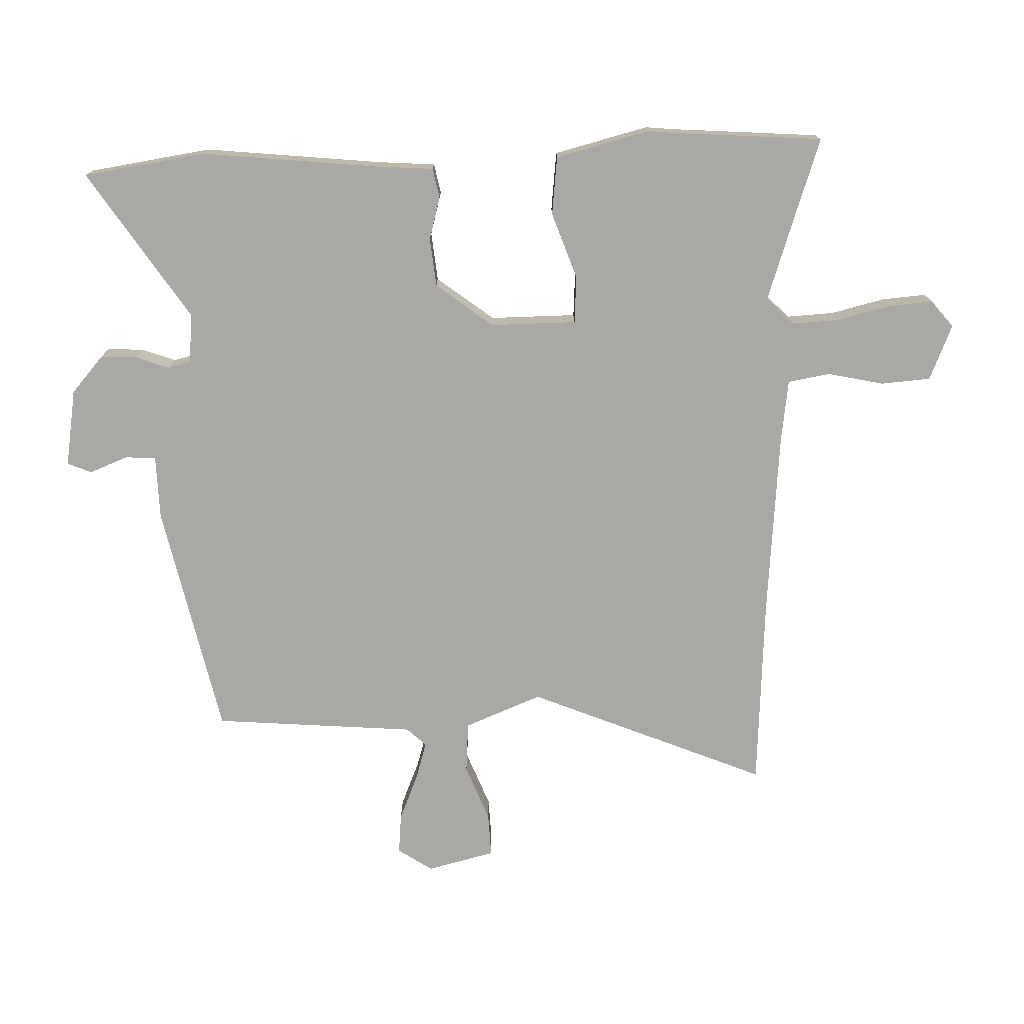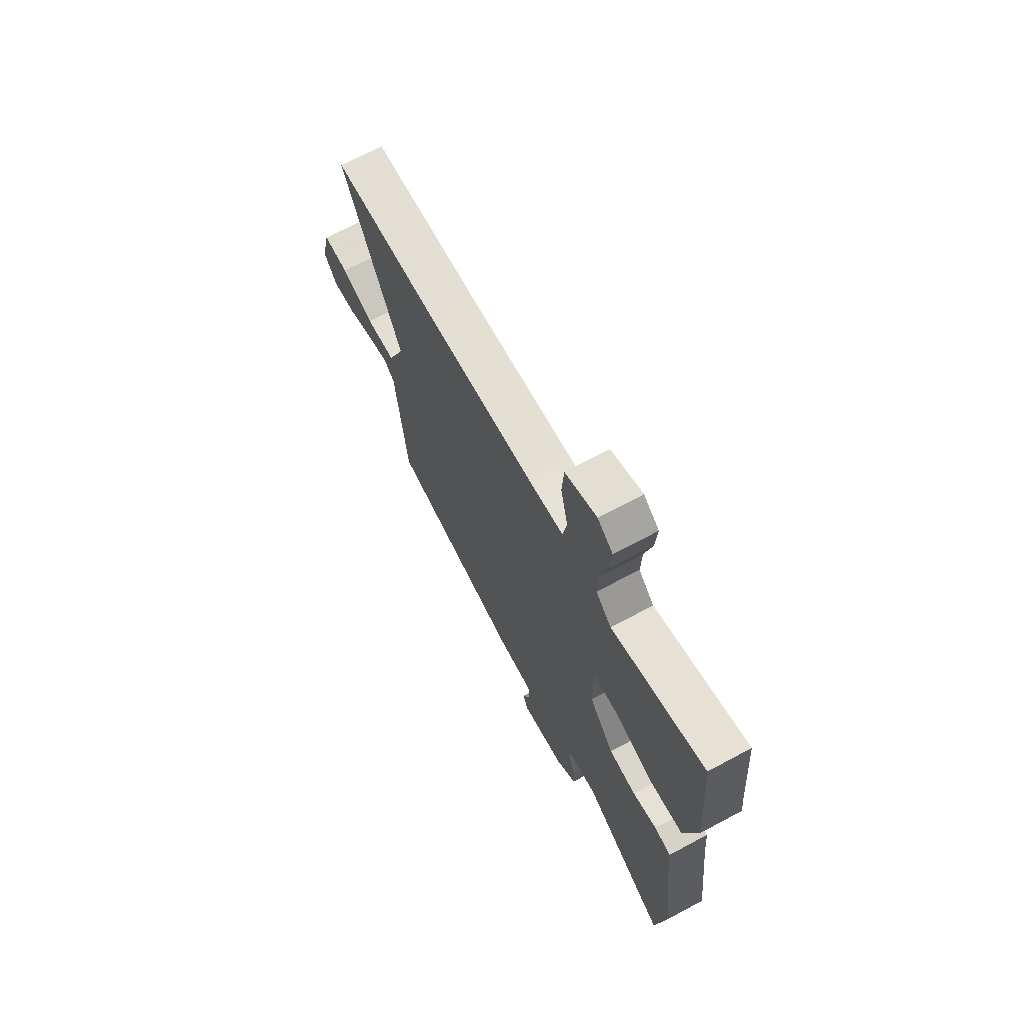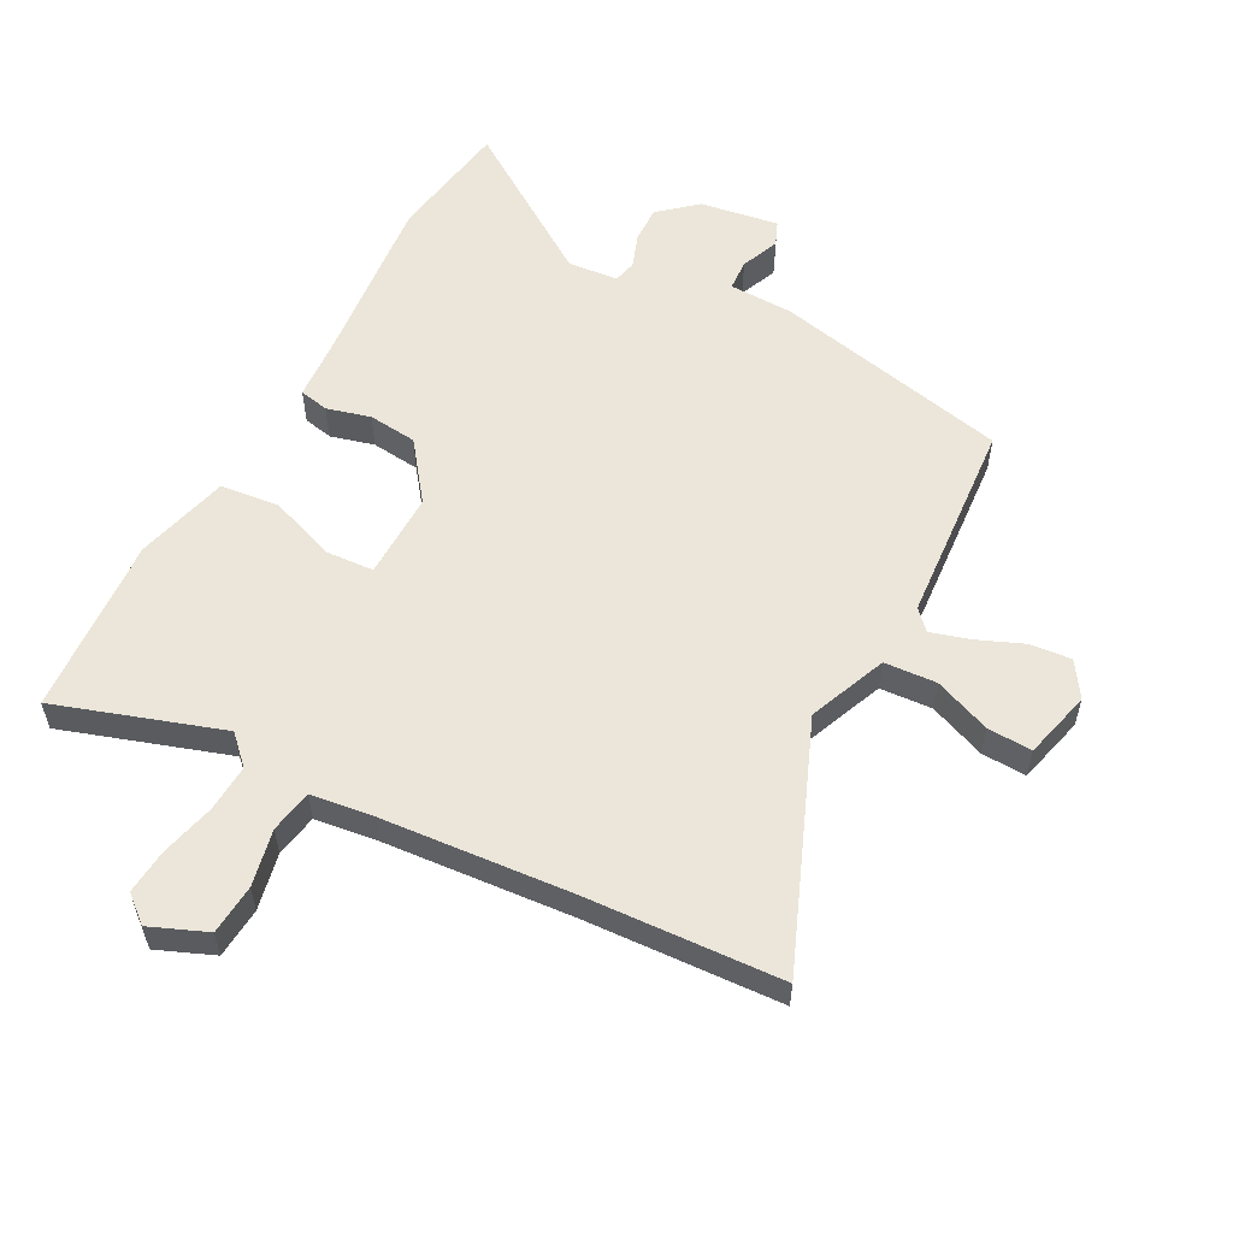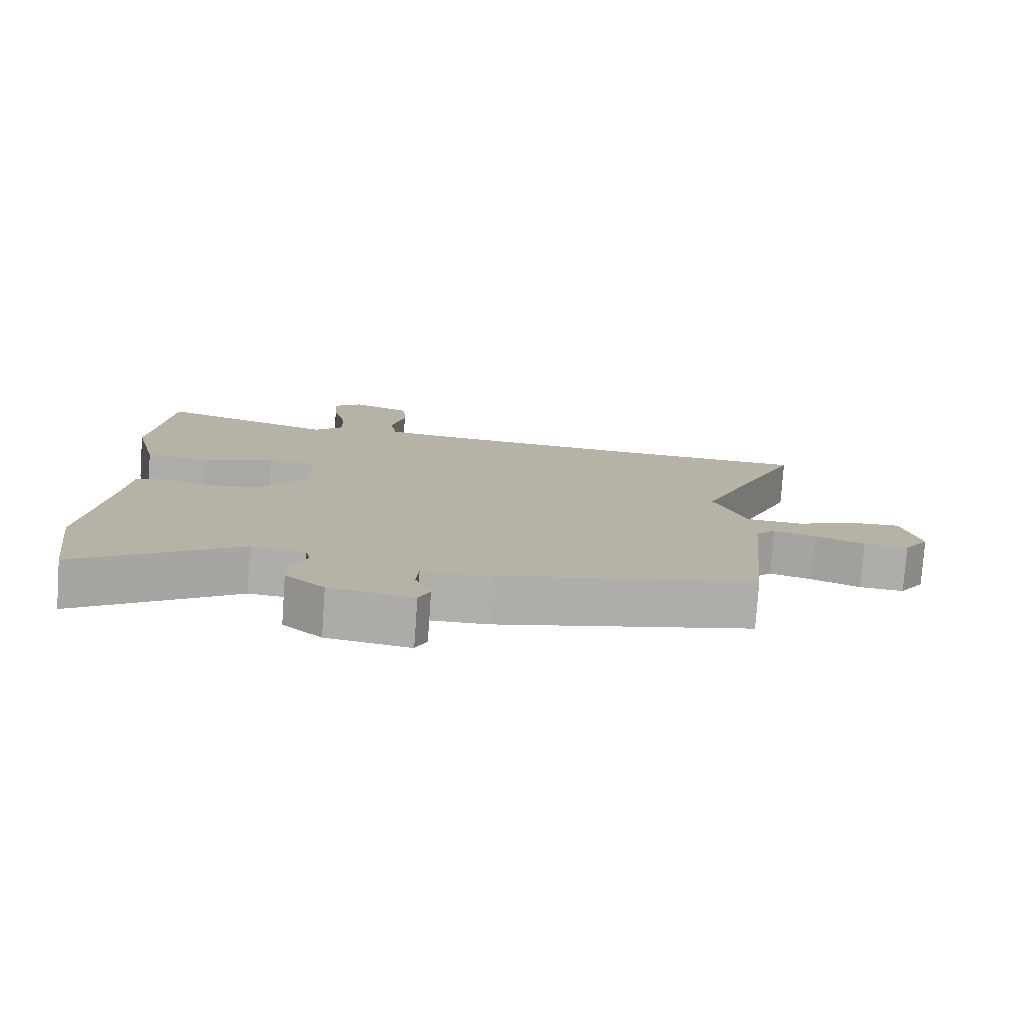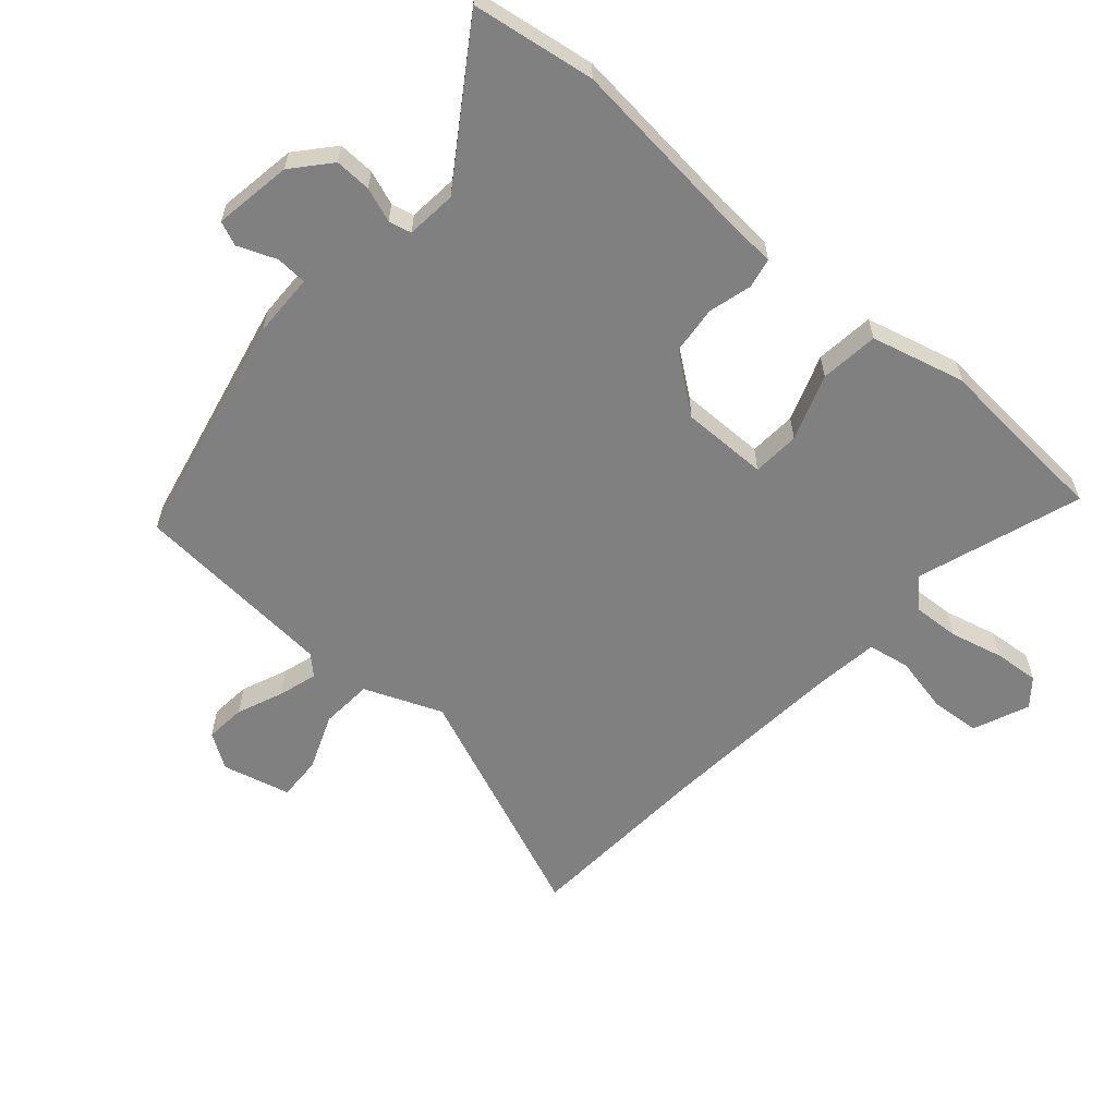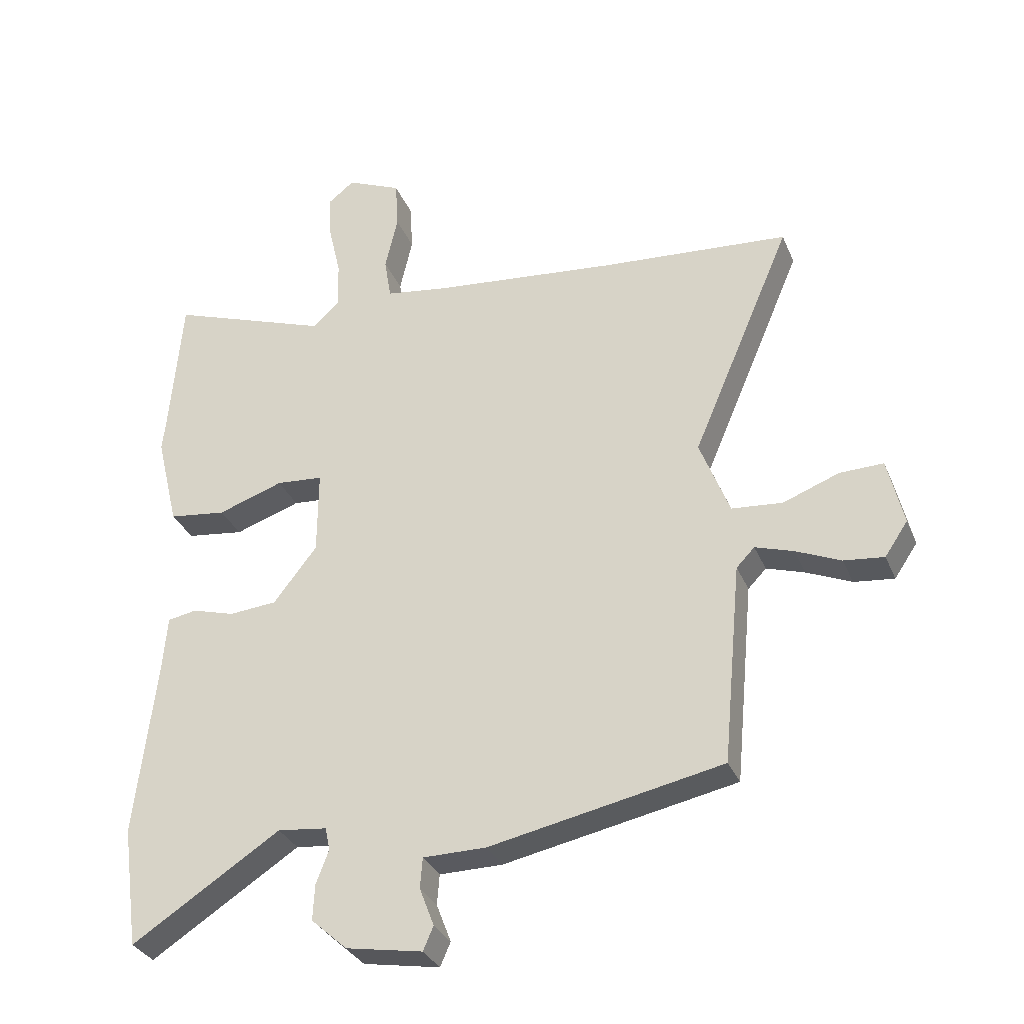
<metadata>
{"format":"obj","ext":"obj","renderer":"f3d","projection":"perspective","resolution":1024,"background":"white","views":[{"elev":-75.1,"azim":-87.5,"up":"+Y"},{"elev":70.1,"azim":-118.1,"up":"+Z"},{"elev":56.5,"azim":29.0,"up":"+Y"},{"elev":-78.1,"azim":-4.0,"up":"+Z"},{"elev":-60.1,"azim":-130.4,"up":"+Y"},{"elev":-31.7,"azim":20.2,"up":"+Z"}]}
</metadata>
<code>
v -0.511 0.07 0.372
v -0.49 0.07 0.616
v -0.225 0.07 0.523
v -0.18 0.07 0.566
v -0.183 0.07 0.643
v -0.203 0.07 0.73
v -0.208 0.07 0.803
v -0.164 0.07 0.838
v -0.074 0.07 0.799
v -0.069 0.07 0.718
v -0.09 0.07 0.627
v -0.079 0.07 0.558
v 0.023 0.07 0.543
v 0.326 0.07 0.513
v 0.639 0.07 0.49
v 0.474 0.07 0.104
v 0.523 0.07 -0.023
v 0.607 0.07 -0.03
v 0.699 0.07 0.005
v 0.771 0.07 0.007
v 0.797 0.07 -0.104
v 0.759 0.07 -0.16
v 0.693 0.07 -0.153
v 0.619 0.07 -0.121
v 0.556 0.07 -0.101
v 0.526 0.07 -0.132
v 0.495 0.07 -0.462
v 0.112 0.07 -0.54
v 0.008 0.07 -0.541
v 0.004 0.07 -0.591
v 0.028 0.07 -0.654
v 0.011 0.07 -0.693
v -0.115 0.07 -0.671
v -0.174 0.07 -0.618
v -0.171 0.07 -0.559
v -0.15 0.07 -0.504
v -0.158 0.07 -0.467
v -0.239 0.07 -0.458
v -0.484 0.07 -0.616
v -0.511 0.07 -0.417
v -0.477 0.07 -0.128
v -0.469 0.07 -0.034
v -0.421 0.07 -0.025
v -0.351 0.07 -0.045
v -0.272 0.07 -0.038
v -0.2 0.07 0.054
v -0.199 0.07 0.194
v -0.276 0.07 0.2
v -0.384 0.07 0.163
v -0.479 0.07 0.175
v -0.516 0.07 0.329
v -0.511 0 0.372
v -0.49 0 0.616
v -0.225 0 0.523
v -0.18 0 0.566
v -0.183 0 0.643
v -0.203 0 0.73
v -0.208 0 0.803
v -0.164 0 0.838
v -0.074 0 0.799
v -0.069 0 0.718
v -0.09 0 0.627
v -0.079 0 0.558
v 0.023 0 0.543
v 0.326 0 0.513
v 0.639 0 0.49
v 0.474 0 0.104
v 0.523 0 -0.023
v 0.607 0 -0.03
v 0.699 0 0.005
v 0.771 0 0.007
v 0.797 0 -0.104
v 0.759 0 -0.16
v 0.693 0 -0.153
v 0.619 0 -0.121
v 0.556 0 -0.101
v 0.526 0 -0.132
v 0.495 0 -0.462
v 0.112 0 -0.54
v 0.008 0 -0.541
v 0.004 0 -0.591
v 0.028 0 -0.654
v 0.011 0 -0.693
v -0.115 0 -0.671
v -0.174 0 -0.618
v -0.171 0 -0.559
v -0.15 0 -0.504
v -0.158 0 -0.467
v -0.239 0 -0.458
v -0.484 0 -0.616
v -0.511 0 -0.417
v -0.477 0 -0.128
v -0.469 0 -0.034
v -0.421 0 -0.025
v -0.351 0 -0.045
v -0.272 0 -0.038
v -0.2 0 0.054
v -0.199 0 0.194
v -0.276 0 0.2
v -0.384 0 0.163
v -0.479 0 0.175
v -0.516 0 0.329
f 48 49 50 51
f 47 48 51 1
f 41 42 43 44
f 41 44 45
f 38 39 40 41
f 37 38 41 45
f 33 34 35 36
f 31 32 33 36
f 30 31 36 37
f 29 30 37 45
f 26 27 28 29
f 25 26 29 45
f 21 22 23 24
f 21 24 25
f 18 19 20 21
f 17 18 21 25
f 14 15 16
f 13 14 16
f 12 13 16 17
f 8 9 10 11
f 8 11 12
f 5 6 7 8
f 4 5 8 12
f 3 4 12 17
f 47 1 2 3
f 17 25 45 46
f 17 46 47
f 3 17 47
f 102 101 100 99
f 52 102 99 98
f 95 94 93 92
f 96 95 92
f 92 91 90 89
f 96 92 89 88
f 87 86 85 84
f 87 84 83 82
f 88 87 82 81
f 96 88 81 80
f 80 79 78 77
f 96 80 77 76
f 75 74 73 72
f 76 75 72
f 72 71 70 69
f 76 72 69 68
f 67 66 65
f 67 65 64
f 68 67 64 63
f 62 61 60 59
f 63 62 59
f 59 58 57 56
f 63 59 56 55
f 68 63 55 54
f 54 53 52 98
f 97 96 76 68
f 98 97 68
f 98 68 54
f 1 52 53 2
f 2 53 54 3
f 3 54 55 4
f 4 55 56 5
f 5 56 57 6
f 6 57 58 7
f 7 58 59 8
f 8 59 60 9
f 9 60 61 10
f 10 61 62 11
f 11 62 63 12
f 12 63 64 13
f 13 64 65 14
f 14 65 66 15
f 15 66 67 16
f 16 67 68 17
f 17 68 69 18
f 18 69 70 19
f 19 70 71 20
f 20 71 72 21
f 21 72 73 22
f 22 73 74 23
f 23 74 75 24
f 24 75 76 25
f 25 76 77 26
f 26 77 78 27
f 27 78 79 28
f 28 79 80 29
f 29 80 81 30
f 30 81 82 31
f 31 82 83 32
f 32 83 84 33
f 33 84 85 34
f 34 85 86 35
f 35 86 87 36
f 36 87 88 37
f 37 88 89 38
f 38 89 90 39
f 39 90 91 40
f 40 91 92 41
f 41 92 93 42
f 42 93 94 43
f 43 94 95 44
f 44 95 96 45
f 45 96 97 46
f 46 97 98 47
f 47 98 99 48
f 48 99 100 49
f 49 100 101 50
f 50 101 102 51
f 51 102 52 1

</code>
